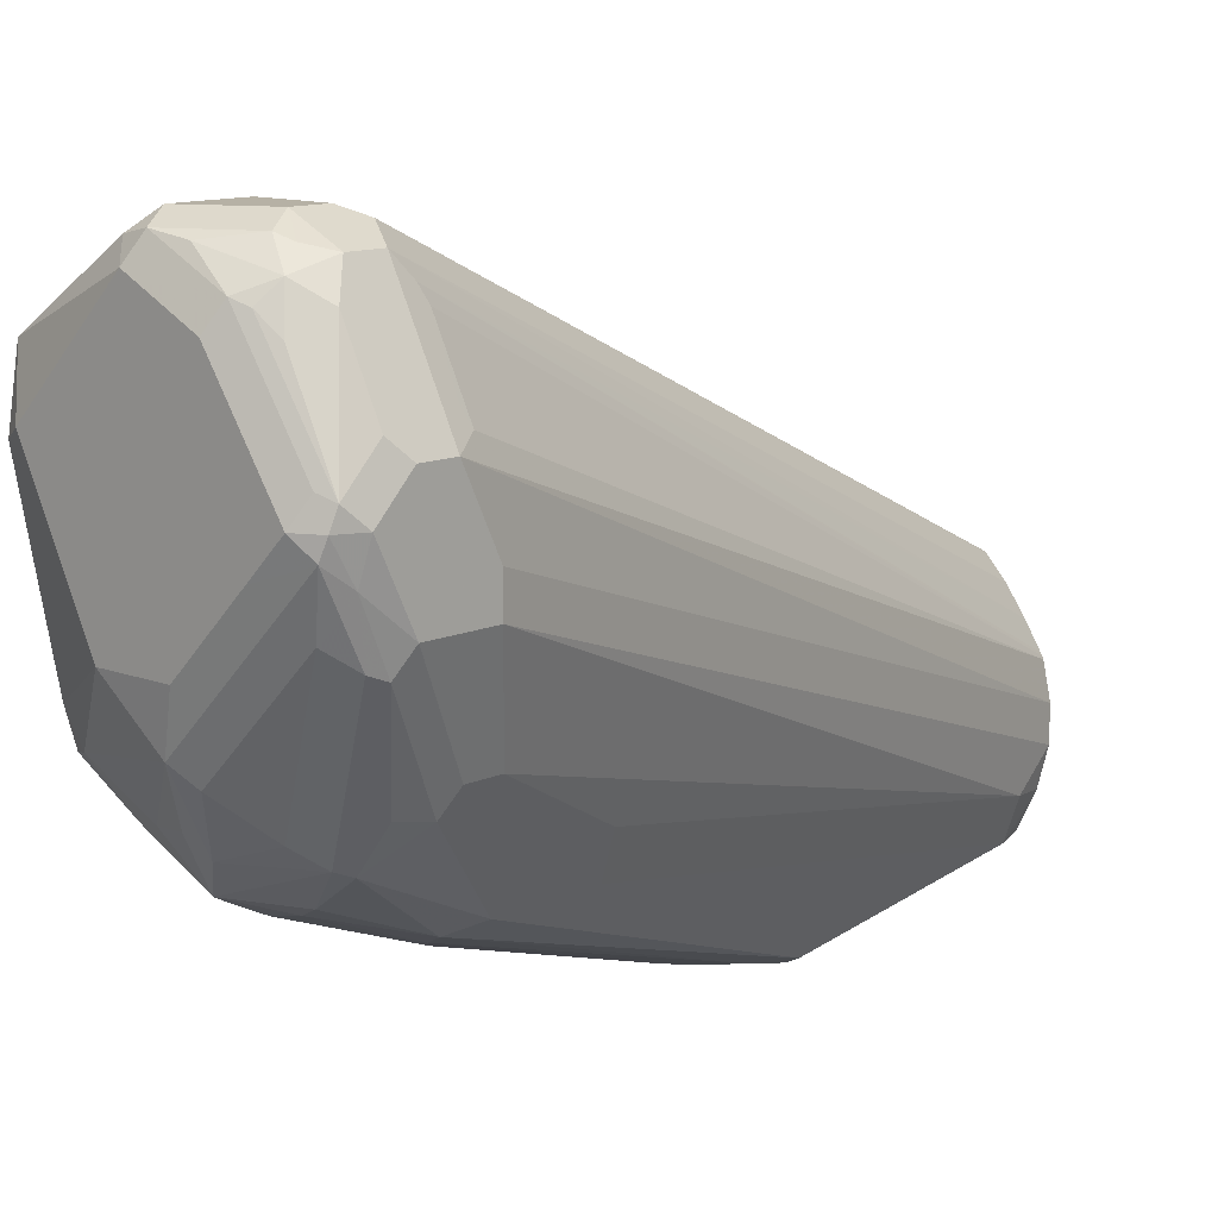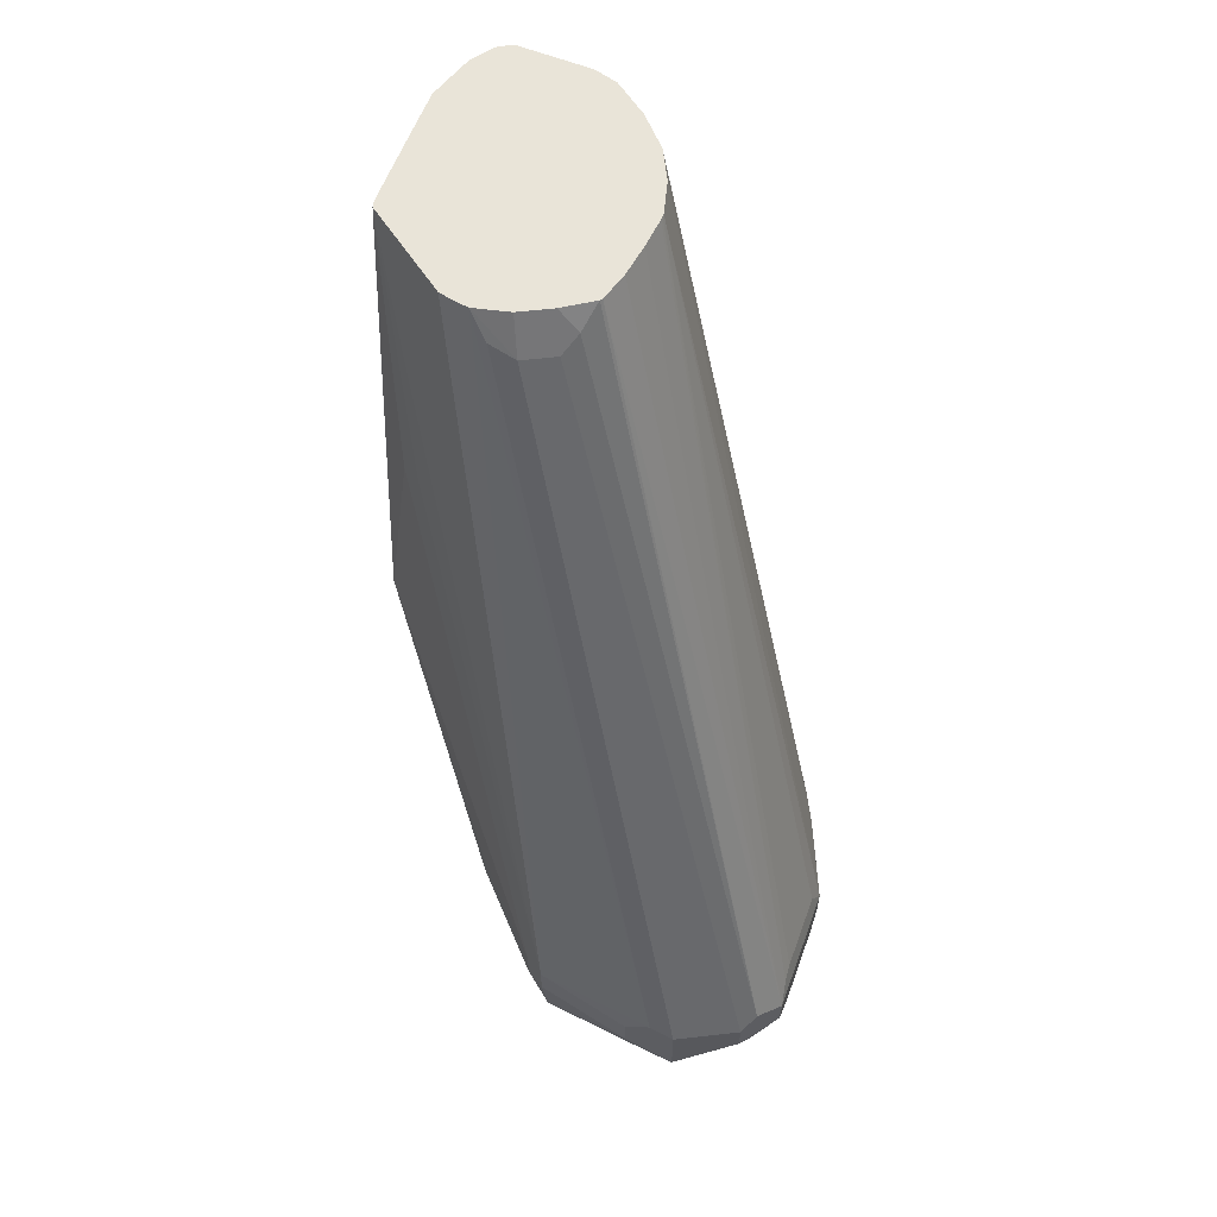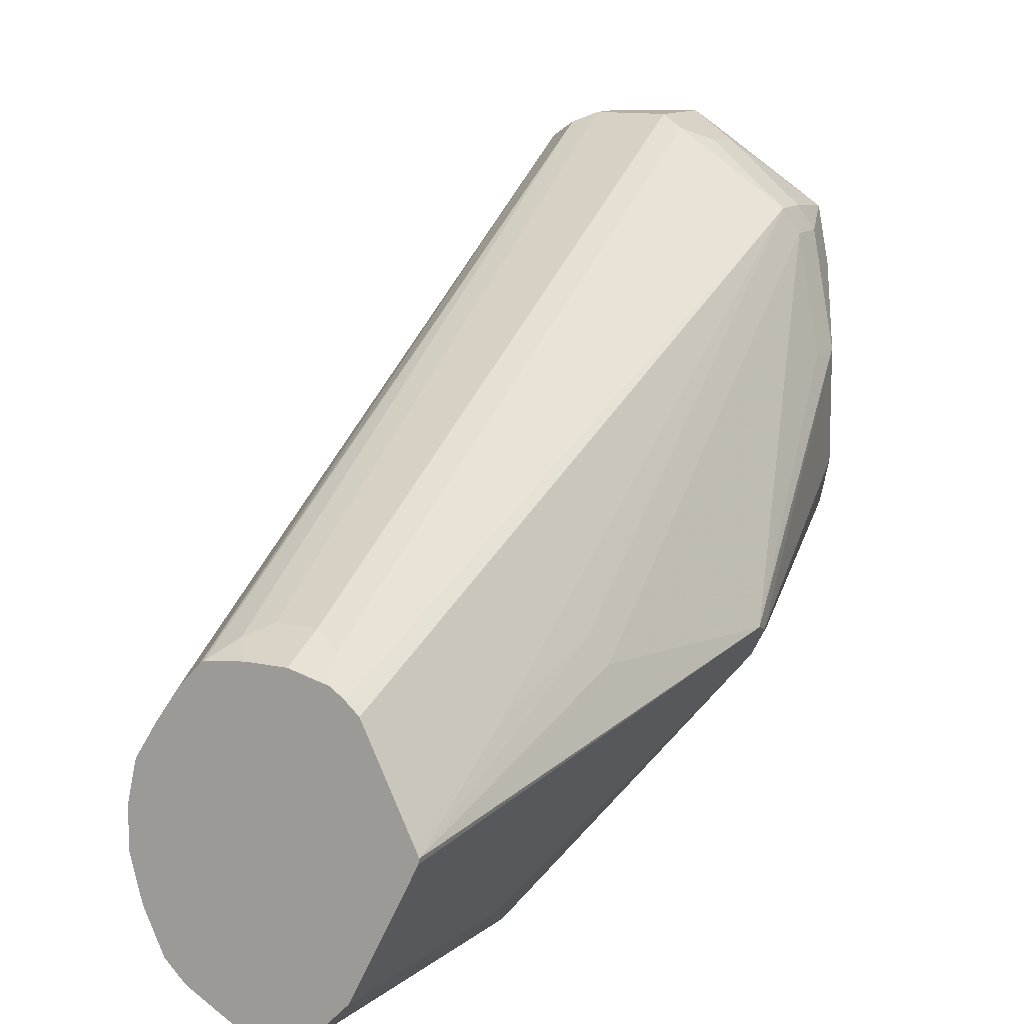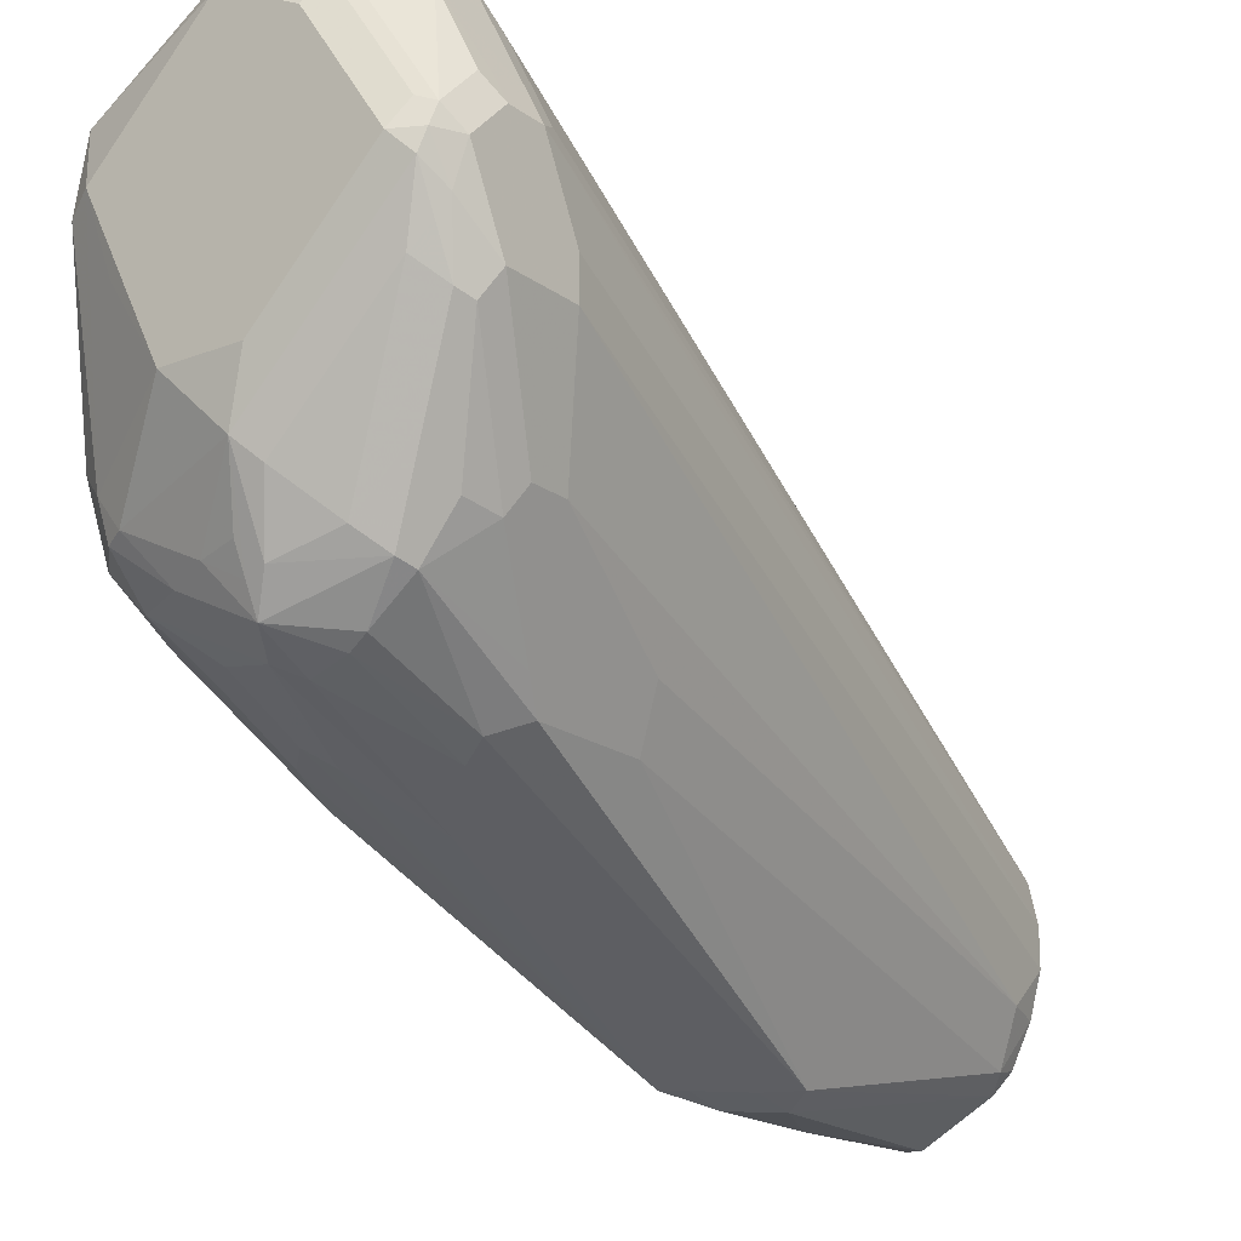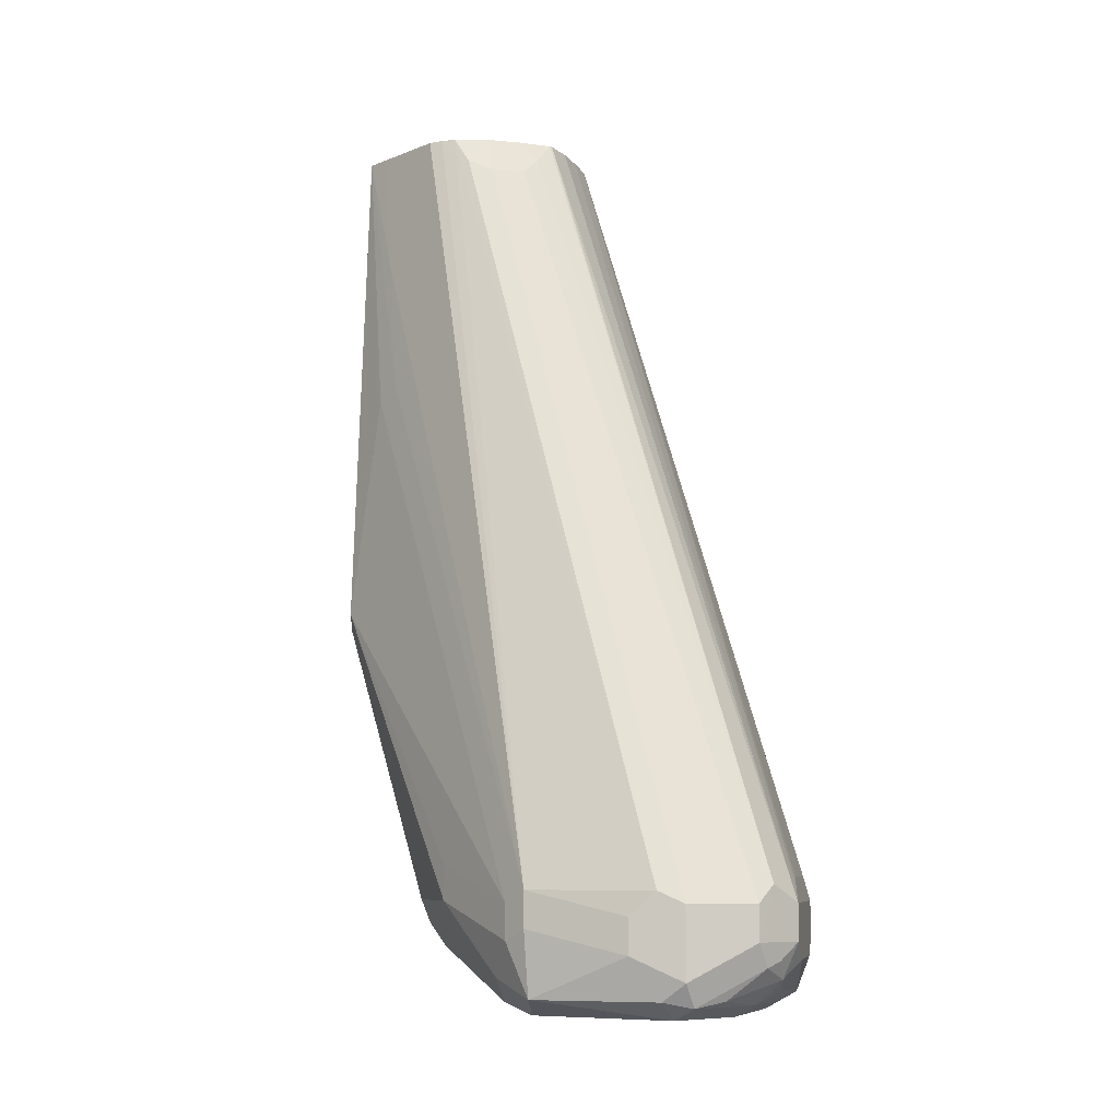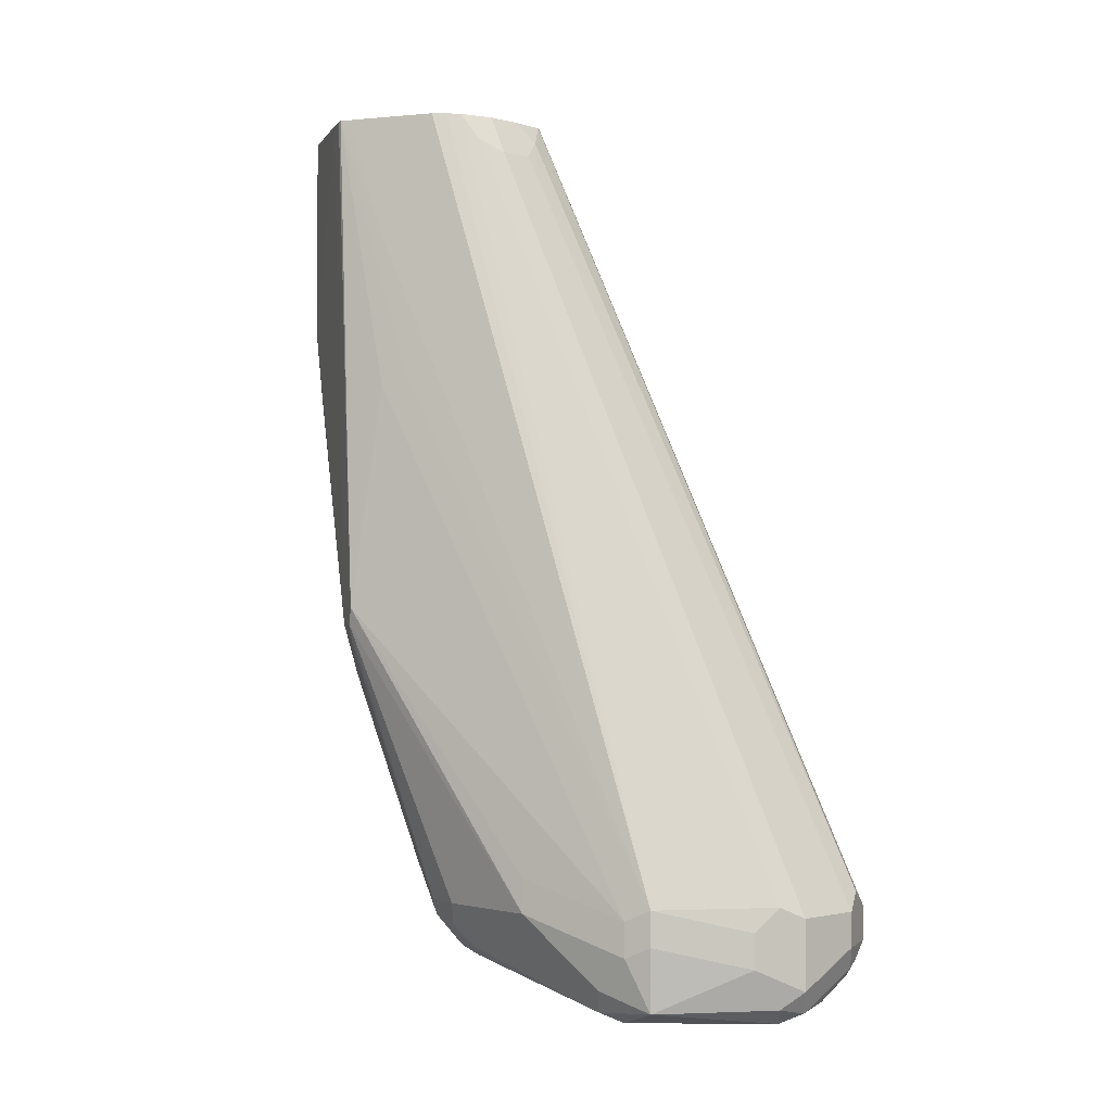
<metadata>
{"format":"obj","ext":"obj","renderer":"f3d","projection":"perspective","resolution":1024,"background":"white","views":[{"elev":12.0,"azim":42.5,"up":"+Z"},{"elev":60.1,"azim":-6.6,"up":"+Y"},{"elev":11.7,"azim":-151.2,"up":"+Z"},{"elev":-18.8,"azim":36.7,"up":"+Z"},{"elev":-8.0,"azim":-15.3,"up":"+Y"},{"elev":-1.3,"azim":-43.4,"up":"+Y"}]}
</metadata>
<code>
v 0.1683 -0.645 0.4487
v 0.162 -0.6419 0.4456
v 0.1636 -0.6497 0.444
v 0.1714 -0.6513 0.4456
v 0.187 -0.6357 0.4487
v 0.1683 -0.6263 0.4487
v 0.1356 -0.6497 0.4254
v 0.1558 -0.6388 0.4425
v 0.1683 -0.6544 0.4394
v 0.1901 -0.6513 0.4363
v 0.1799 -0.6497 0.444
v 0.1901 -0.6419 0.4456
v 0.194 -0.6404 0.444
v 0.1932 -0.6357 0.4456
v 0.1916 -0.6217 0.4464
v 0.187 -0.6263 0.4487
v 0.162 -0.6232 0.4456
v 0.1402 -0.4207 0.3646
v 0.1309 -0.645 0.4113
v 0.134 -0.6513 0.4082
v 0.1402 -0.6544 0.4113
v 0.1496 -0.6544 0.4207
v 0.134 -0.6326 0.4269
v 0.1309 -0.6357 0.4207
v 0.1558 -0.6294 0.4425
v 0.187 -0.6544 0.43
v 0.2088 -0.6513 0.4082
v 0.194 -0.6497 0.4347
v 0.1963 -0.645 0.4394
v 0.2057 -0.6544 0.402
v 0.1994 -0.6357 0.4425
v 0.1994 -0.6263 0.4425
v 0.1596 -0.4103 0.358
v 0.1589 -0.4103 0.3584
v 0.1543 -0.416 0.3623
v 0.1496 -0.4207 0.3646
v 0.134 -0.6232 0.4269
v 0.134 -0.4176 0.3615
v 0.1309 -0.4103 0.3571
v 0.1402 -0.4103 0.3594
v 0.1215 -0.6263 0.3926
v 0.1247 -0.6326 0.3895
v 0.1247 -0.6326 0.3615
v 0.1278 -0.6388 0.3677
v 0.134 -0.6419 0.3615
v 0.1458 -0.653 0.3935
v 0.1496 -0.6544 0.3926
v 0.1309 -0.6263 0.4207
v 0.2127 -0.6497 0.4066
v 0.1994 -0.6482 0.43
v 0.2033 -0.6404 0.4347
v 0.1963 -0.6544 0.3926
v 0.2103 -0.652 0.3973
v 0.2119 -0.6513 0.402
v 0.2025 -0.6263 0.4363
v 0.2025 -0.6201 0.4331
v 0.201 -0.6217 0.437
v 0.1703 -0.4103 0.3449
v 0.1651 -0.4103 0.3521
v 0.1496 -0.4103 0.3594
v 0.1276 -0.4103 0.3548
v 0.1247 -0.4103 0.3521
v 0.1153 -0.4456 0.3428
v 0.1153 -0.483 0.3521
v 0.1215 -0.6263 0.3646
v 0.1215 -0.617 0.3926
v 0.1052 -0.5469 0.3412
v 0.106 -0.5515 0.3397
v 0.1239 -0.6263 0.3541
v 0.1262 -0.631 0.3529
v 0.1356 -0.6404 0.3529
v 0.1402 -0.6427 0.3541
v 0.1589 -0.6544 0.3739
v 0.1122 -0.4861 0.3459
v 0.215 -0.645 0.402
v 0.2127 -0.6404 0.416
v 0.2119 -0.6357 0.4176
v 0.2119 -0.6263 0.4176
v 0.1776 -0.6544 0.3739
v 0.201 -0.652 0.3879
v 0.2057 -0.6485 0.3833
v 0.2103 -0.6474 0.3879
v 0.2127 -0.6462 0.3926
v 0.2103 -0.6217 0.4183
v 0.2119 -0.6201 0.4144
v 0.1755 -0.4103 0.3365
v 0.1752 -0.4103 0.3372
v 0.1747 -0.4103 0.338
v 0.1153 -0.4103 0.3334
v 0.1132 -0.4103 0.3293
v 0.1122 -0.4103 0.3272
v 0.1124 -0.4103 0.326
v 0.1152 -0.4103 0.3205
v 0.1091 -0.5515 0.3334
v 0.1075 -0.5562 0.3389
v 0.1098 -0.5609 0.3377
v 0.1356 -0.631 0.3436
v 0.1169 -0.5656 0.3295
v 0.1278 -0.617 0.3428
v 0.1496 -0.6388 0.3428
v 0.1589 -0.6427 0.3447
v 0.1729 -0.652 0.3599
v 0.215 -0.6357 0.3833
v 0.215 -0.6357 0.4113
v 0.215 -0.6263 0.4113
v 0.1823 -0.652 0.3692
v 0.2103 -0.6427 0.3786
v 0.187 -0.6485 0.3646
v 0.187 -0.6392 0.3459
v 0.2119 -0.6388 0.377
v 0.1776 -0.4103 0.3272
v 0.1213 -0.4103 0.3086
v 0.1278 -0.4674 0.296
v 0.1371 -0.4861 0.2867
v 0.1496 -0.6263 0.333
v 0.1636 -0.631 0.3295
v 0.1356 -0.5936 0.3249
v 0.1402 -0.617 0.333
v 0.1356 -0.5843 0.3202
v 0.1449 -0.5001 0.2828
v 0.1683 -0.6388 0.3334
v 0.1683 -0.6419 0.3397
v 0.1683 -0.645 0.3459
v 0.1729 -0.6427 0.3412
v 0.1776 -0.6485 0.3552
v 0.2057 -0.617 0.3552
v 0.215 -0.617 0.3833
v 0.215 -0.617 0.3926
v 0.201 -0.638 0.3599
v 0.1916 -0.6333 0.3412
v 0.1823 -0.638 0.3412
v 0.1932 -0.6294 0.3397
v 0.201 -0.6287 0.3506
v 0.2025 -0.6201 0.349
v 0.1776 -0.4103 0.3179
v 0.1278 -0.4103 0.296
v 0.1496 -0.4861 0.2805
v 0.1371 -0.4103 0.2867
v 0.1378 -0.4103 0.2863
v 0.1496 -0.6076 0.3237
v 0.1683 -0.6263 0.3272
v 0.1683 -0.6326 0.3303
v 0.1543 -0.603 0.3202
v 0.1636 -0.5843 0.3108
v 0.1402 -0.5983 0.3237
v 0.1496 -0.4967 0.2828
v 0.1776 -0.6275 0.3295
v 0.1823 -0.6287 0.3319
v 0.1932 -0.6014 0.3303
v 0.2057 -0.6076 0.3552
v 0.1776 -0.4207 0.3085
v 0.1838 -0.6014 0.321
v 0.1901 -0.5952 0.3241
v 0.1747 -0.4103 0.3074
v 0.1589 -0.4873 0.2828
v 0.1496 -0.4581 0.2805
v 0.1589 -0.4768 0.2805
v 0.1434 -0.4103 0.2836
v 0.1776 -0.5983 0.3179
v 0.1932 -0.5734 0.3303
v 0.1963 -0.5703 0.3366
v 0.1714 -0.4176 0.296
v 0.1901 -0.5671 0.3241
v 0.1651 -0.4799 0.2836
v 0.1699 -0.4103 0.2975
v 0.1442 -0.4103 0.2835
v 0.1476 -0.4103 0.2833
v 0.1651 -0.4103 0.2929
f 97 99 117
f 97 118 115
f 97 116 100
f 97 115 116
f 98 119 99
f 97 117 118
f 94 96 95
f 93 112 113
f 94 113 114
f 93 113 94
f 86 105 111
f 85 105 86
f 82 107 83
f 98 114 120
f 83 107 110
f 83 110 103
f 94 114 98
f 98 120 119
f 103 150 127
f 100 116 121
f 107 130 132
f 107 132 110
f 81 109 107
f 107 129 130
f 107 109 129
f 106 125 108
f 105 128 111
f 103 126 150
f 103 110 126
f 102 125 106
f 102 124 125
f 102 122 124
f 102 123 122
f 101 123 102
f 101 122 123
f 101 121 122
f 100 121 101
f 99 119 117
f 81 108 109
f 68 93 94
f 80 108 81
f 70 96 94
f 70 97 71
f 69 96 70
f 69 95 96
f 68 95 69
f 68 94 95
f 68 92 93
f 67 92 68
f 67 91 92
f 67 74 91
f 65 68 69
f 64 91 74
f 63 91 64
f 63 90 91
f 63 89 90
f 108 125 109
f 62 89 63
f 70 94 98
f 81 107 82
f 70 98 99
f 71 97 100
f 80 106 108
f 79 102 106
f 78 85 84
f 78 105 85
f 77 105 78
f 77 104 105
f 76 104 77
f 75 104 76
f 75 128 105
f 75 127 128
f 75 103 127
f 75 83 103
f 73 102 79
f 72 100 101
f 72 102 73
f 72 101 102
f 71 100 72
f 70 99 97
f 109 131 130
f 149 163 160
f 109 125 124
f 149 153 163
f 147 152 148
f 147 159 152
f 146 155 159
f 144 146 159
f 141 159 147
f 141 144 159
f 141 147 142
f 139 158 156
f 137 157 155
f 137 156 157
f 137 139 156
f 137 155 146
f 135 151 154
f 132 149 134
f 132 153 149
f 132 152 153
f 57 88 58
f 132 148 152
f 150 160 161
f 151 162 154
f 162 163 164
f 162 168 165
f 162 164 168
f 160 163 161
f 157 168 164
f 157 167 168
f 156 167 157
f 156 166 167
f 156 158 166
f 155 157 164
f 154 162 165
f 153 164 163
f 152 164 153
f 152 155 164
f 152 159 155
f 151 163 162
f 151 161 163
f 150 161 151
f 109 130 129
f 132 134 133
f 127 151 135
f 116 142 121
f 116 141 142
f 115 140 116
f 115 145 140
f 115 118 145
f 114 139 137
f 114 138 139
f 114 137 120
f 113 138 114
f 113 136 138
f 112 136 113
f 111 127 135
f 111 128 127
f 110 134 126
f 110 133 134
f 110 132 133
f 109 124 131
f 116 140 143
f 130 148 132
f 116 143 144
f 117 119 145
f 127 150 151
f 126 160 150
f 126 149 160
f 126 134 149
f 121 124 122
f 121 131 124
f 121 130 131
f 121 148 130
f 121 147 148
f 121 142 147
f 120 146 144
f 120 137 146
f 120 140 145
f 120 143 140
f 120 144 143
f 119 120 145
f 117 145 118
f 116 144 141
f 57 87 88
f 75 105 104
f 56 86 87
f 17 37 25
f 15 36 16
f 15 35 36
f 15 34 35
f 15 33 34
f 15 32 33
f 15 31 32
f 14 31 15
f 13 29 31
f 13 31 14
f 12 29 13
f 11 29 12
f 10 30 27
f 10 26 30
f 10 29 11
f 10 28 29
f 10 49 28
f 17 18 38
f 10 27 49
f 17 38 39
f 18 36 60
f 27 30 49
f 24 66 41
f 24 48 66
f 23 48 24
f 23 37 48
f 21 45 46
f 21 46 47
f 20 45 21
f 20 44 45
f 20 43 44
f 20 42 43
f 19 42 20
f 19 41 42
f 19 24 41
f 18 39 38
f 18 40 39
f 18 60 40
f 17 39 37
f 28 49 50
f 9 26 10
f 9 52 30
f 4 11 12
f 4 10 11
f 3 9 4
f 3 7 9
f 2 8 7
f 2 7 3
f 1 8 2
f 1 25 8
f 1 17 25
f 1 6 17
f 1 16 6
f 1 5 16
f 1 12 5
f 1 4 12
f 1 3 4
f 1 2 3
f 56 87 57
f 4 9 10
f 9 30 26
f 5 13 14
f 5 15 16
f 9 79 52
f 9 73 79
f 9 21 47
f 9 22 21
f 8 37 23
f 8 25 37
f 7 24 19
f 7 23 24
f 7 8 23
f 7 22 9
f 7 21 22
f 7 20 21
f 7 19 20
f 6 18 17
f 6 36 18
f 6 16 36
f 5 12 13
f 5 14 15
f 28 50 29
f 9 47 73
f 29 51 31
f 48 64 74
f 46 73 47
f 45 71 72
f 45 73 46
f 45 72 73
f 44 71 45
f 44 70 71
f 43 70 44
f 43 69 70
f 43 65 69
f 41 68 65
f 41 67 68
f 41 66 67
f 41 43 42
f 41 65 43
f 37 64 48
f 37 63 64
f 48 74 67
f 37 62 63
f 48 67 66
f 49 76 51
f 56 85 86
f 29 50 51
f 56 84 85
f 56 78 84
f 55 78 56
f 54 83 75
f 53 83 54
f 53 82 83
f 53 81 82
f 53 80 81
f 52 80 53
f 52 106 80
f 52 79 106
f 51 78 55
f 51 77 78
f 51 76 77
f 49 51 50
f 49 75 76
f 37 61 62
f 49 54 75
f 35 60 36
f 33 135 154
f 33 111 135
f 33 86 111
f 33 87 86
f 33 88 87
f 33 58 88
f 32 59 33
f 32 58 59
f 32 57 58
f 32 56 57
f 32 55 56
f 32 51 55
f 31 51 32
f 30 54 49
f 37 39 61
f 30 53 54
f 30 52 53
f 33 154 165
f 33 165 168
f 33 59 58
f 33 62 61
f 33 60 34
f 33 40 60
f 33 39 40
f 33 61 39
f 33 89 62
f 33 90 89
f 33 91 90
f 33 168 167
f 33 92 91
f 33 93 92
f 33 112 93
f 33 136 112
f 33 138 136
f 33 139 138
f 33 158 139
f 33 166 158
f 33 167 166
f 34 60 35

</code>
